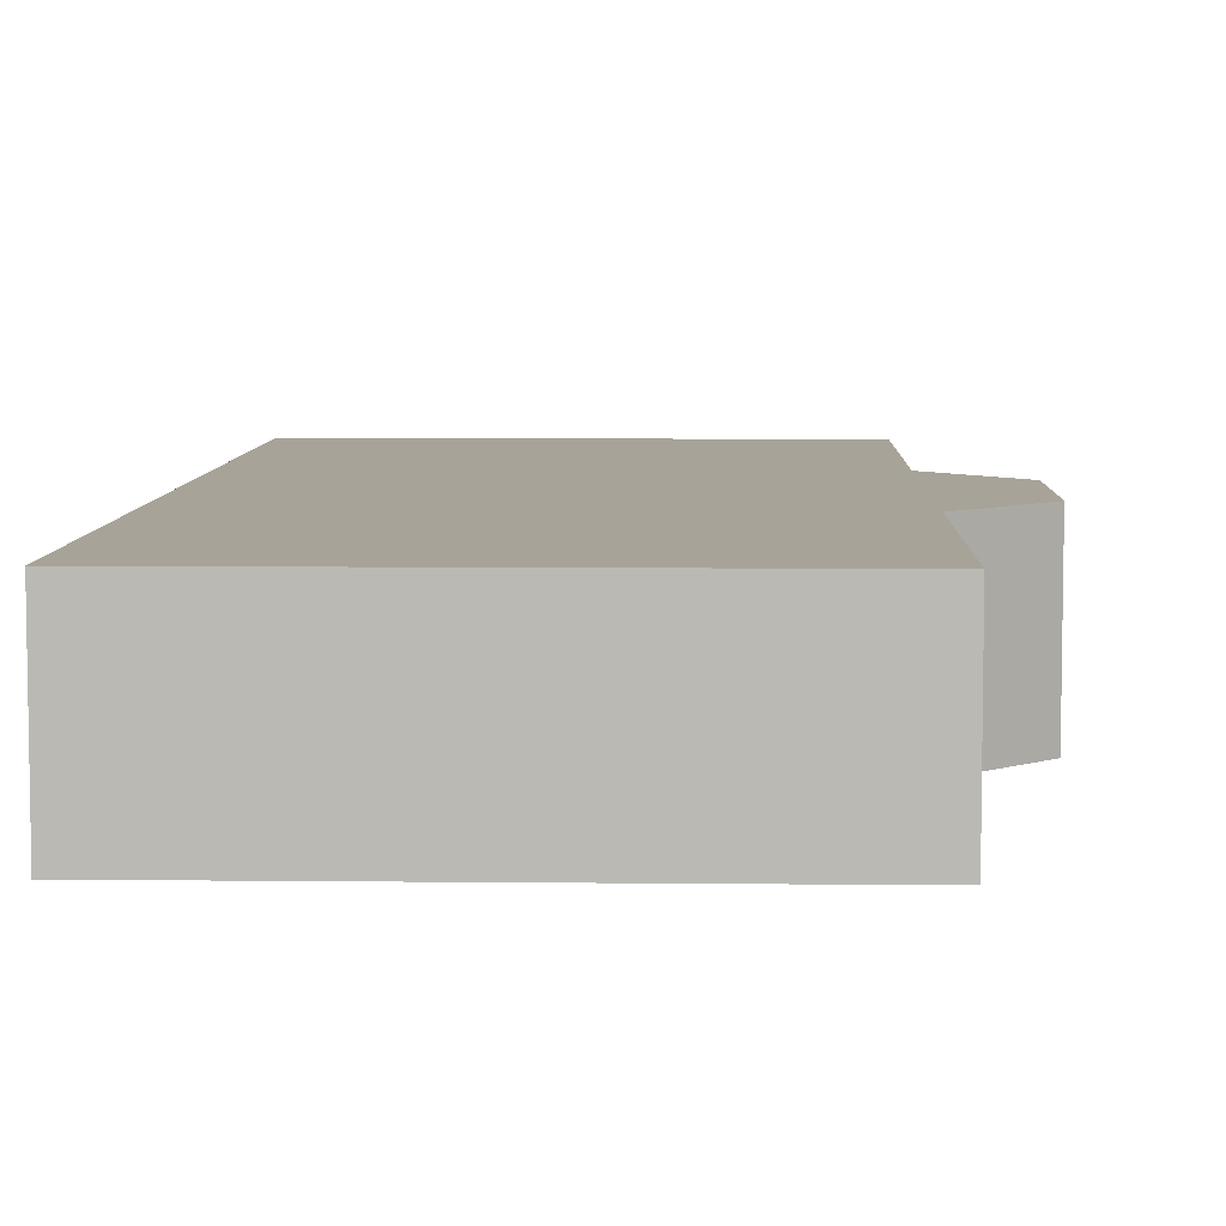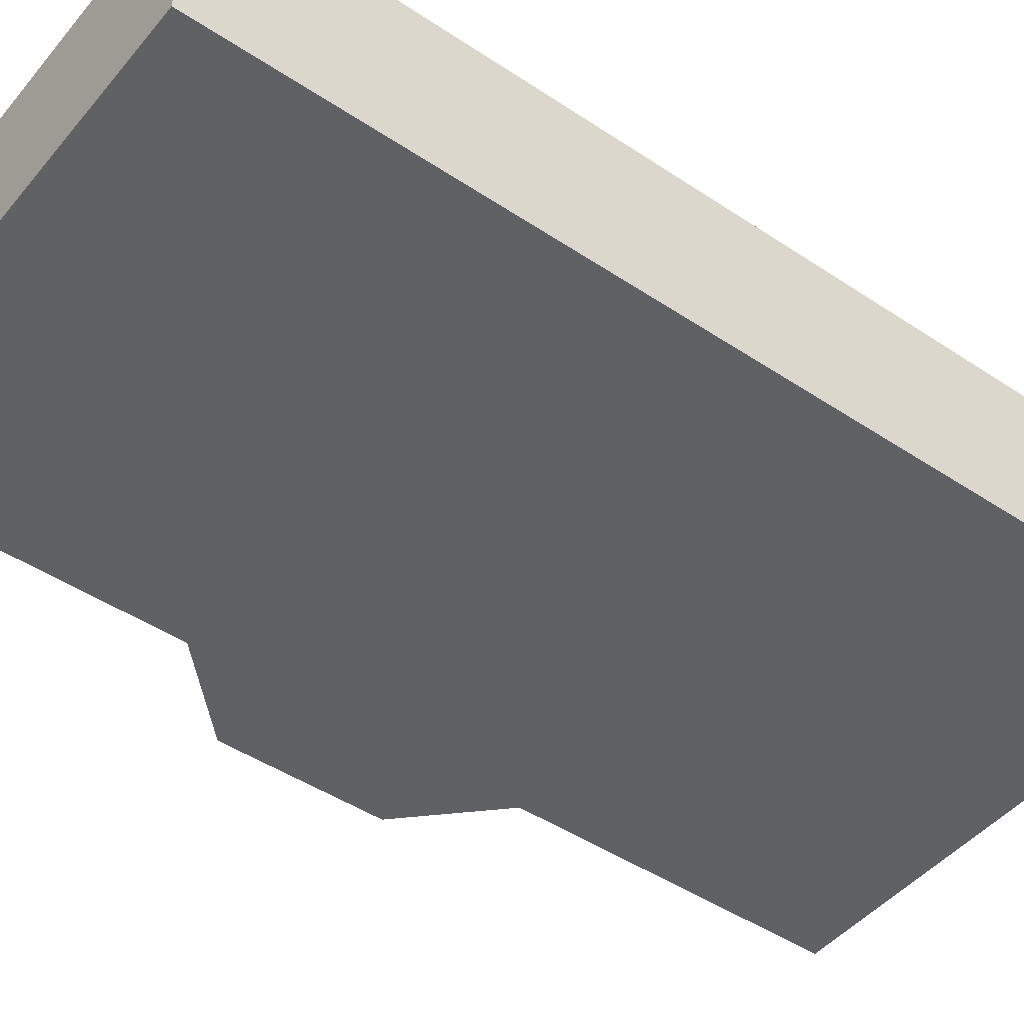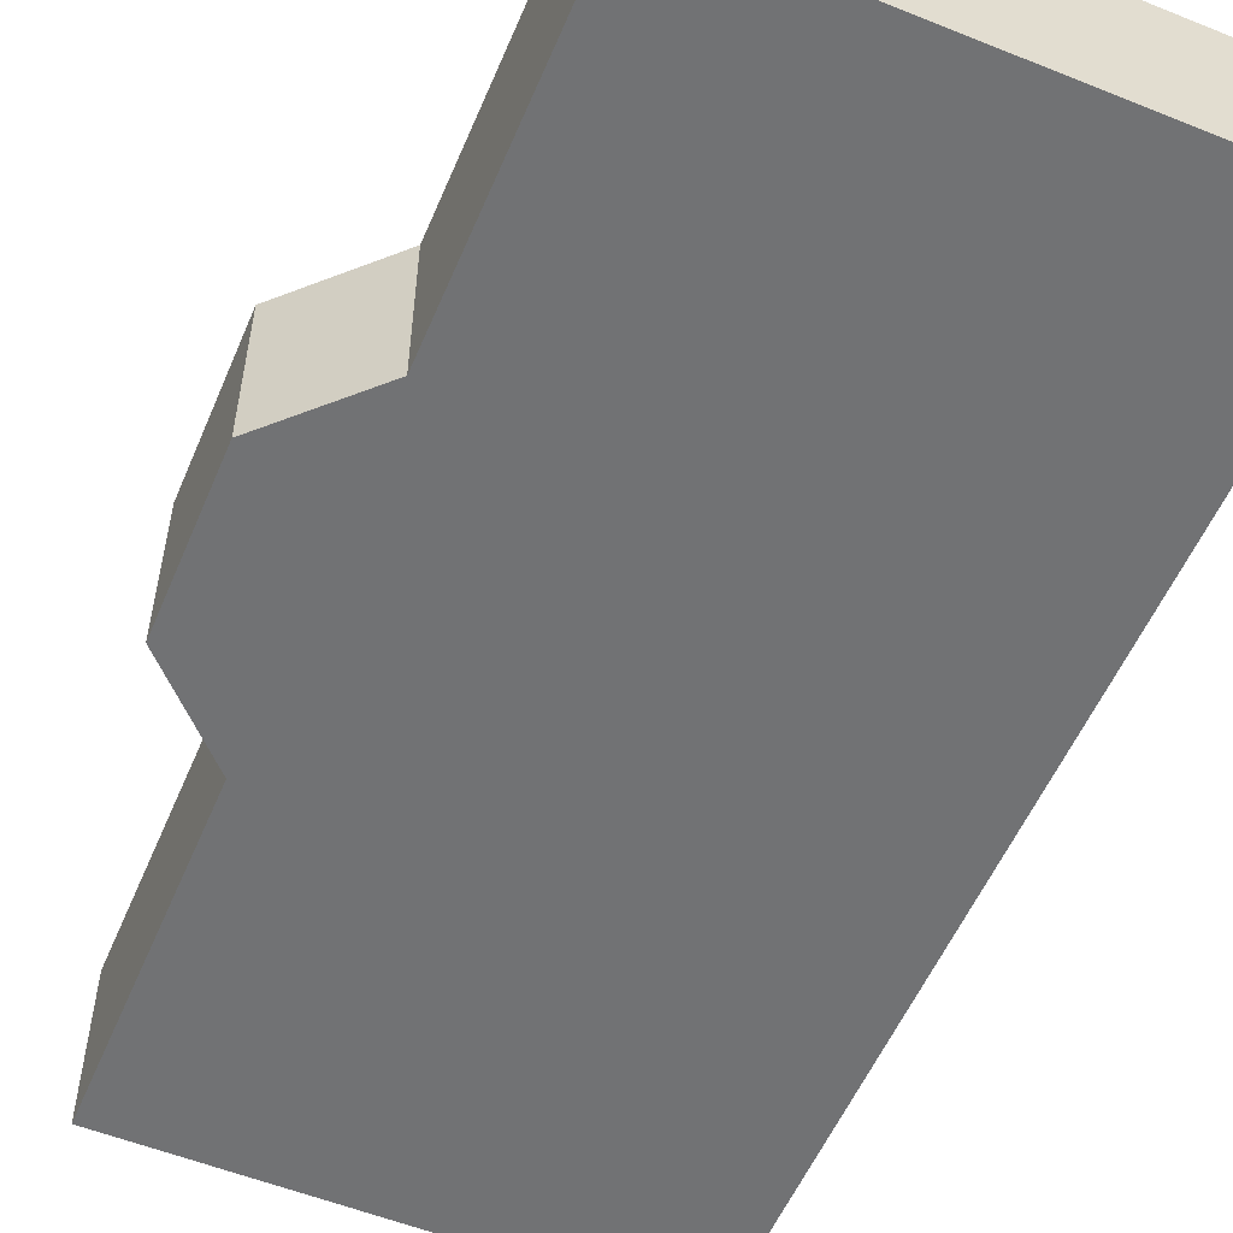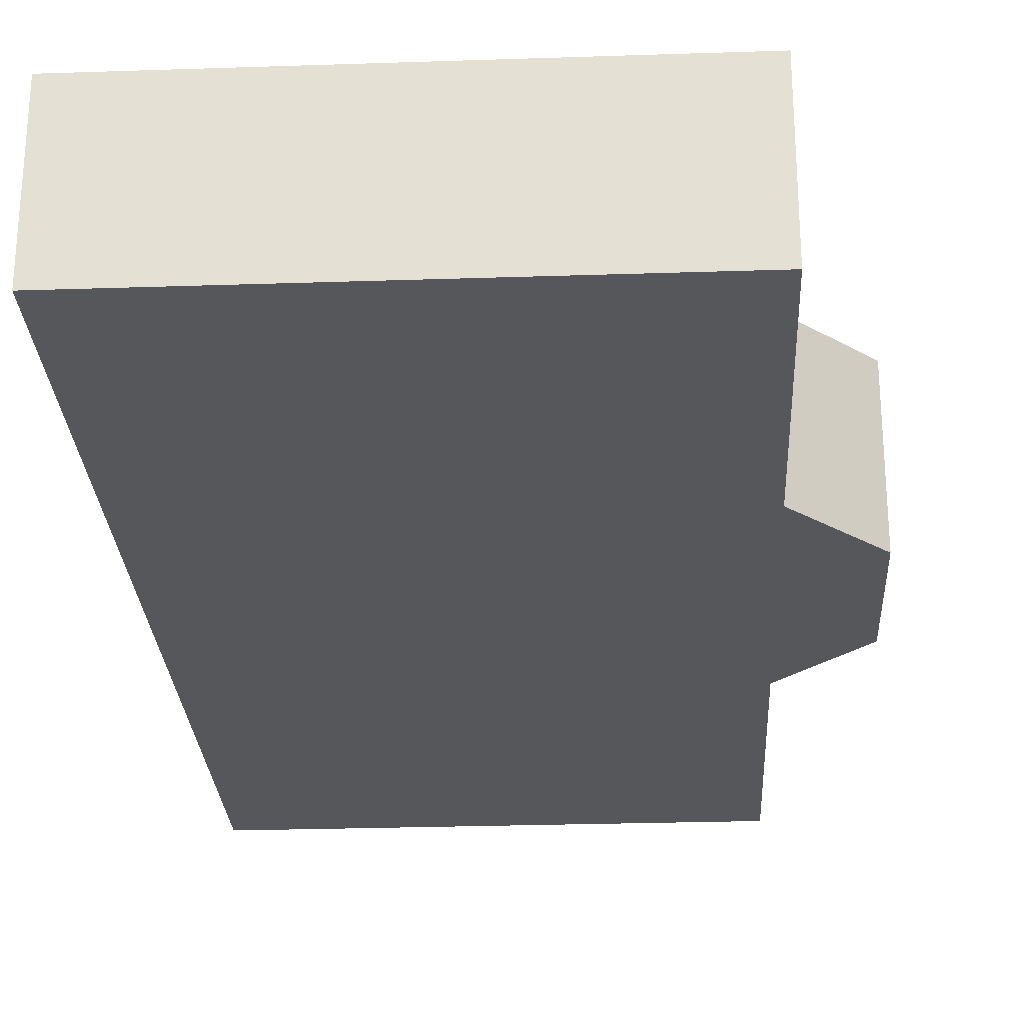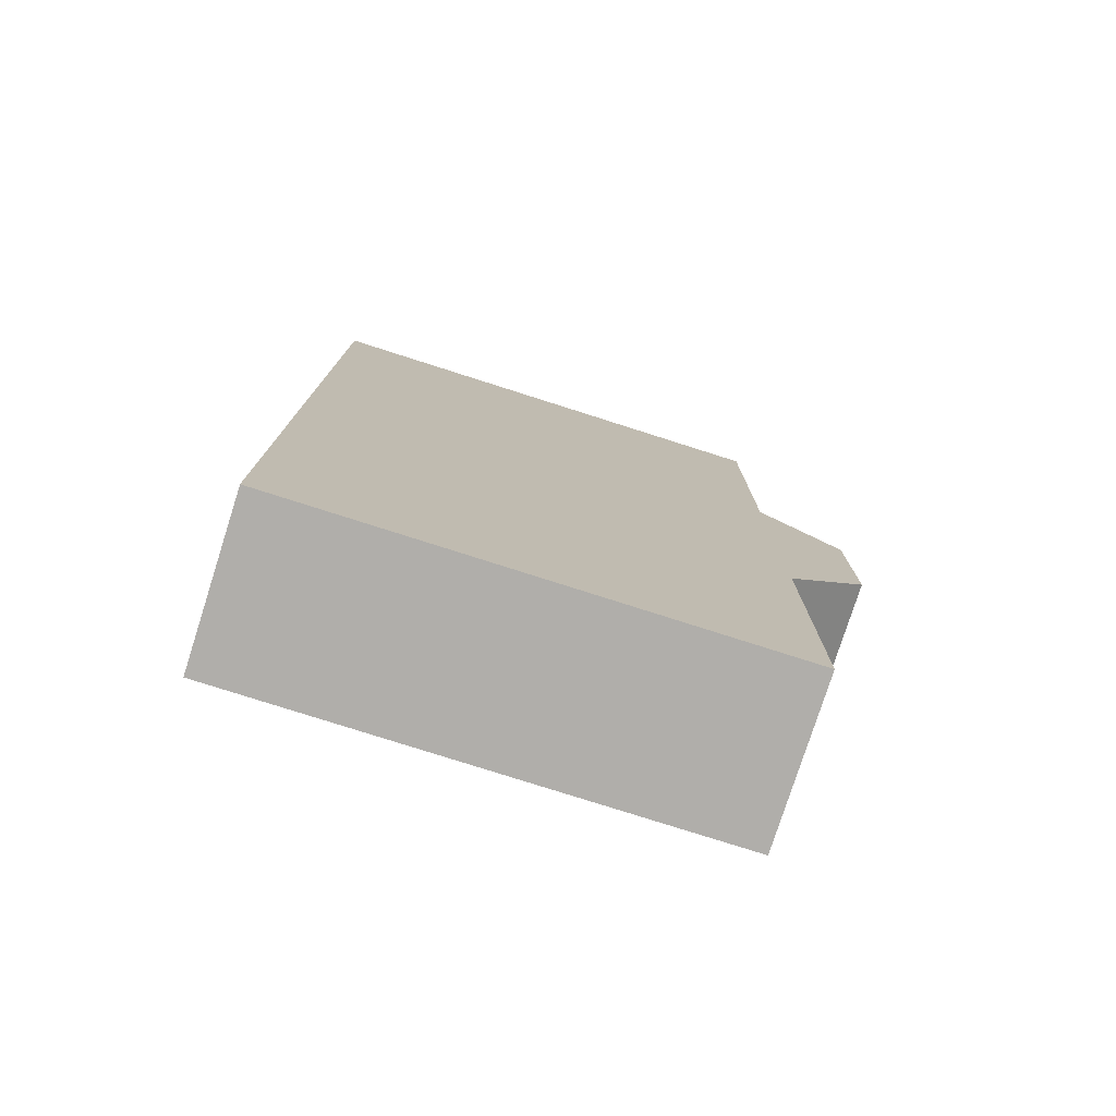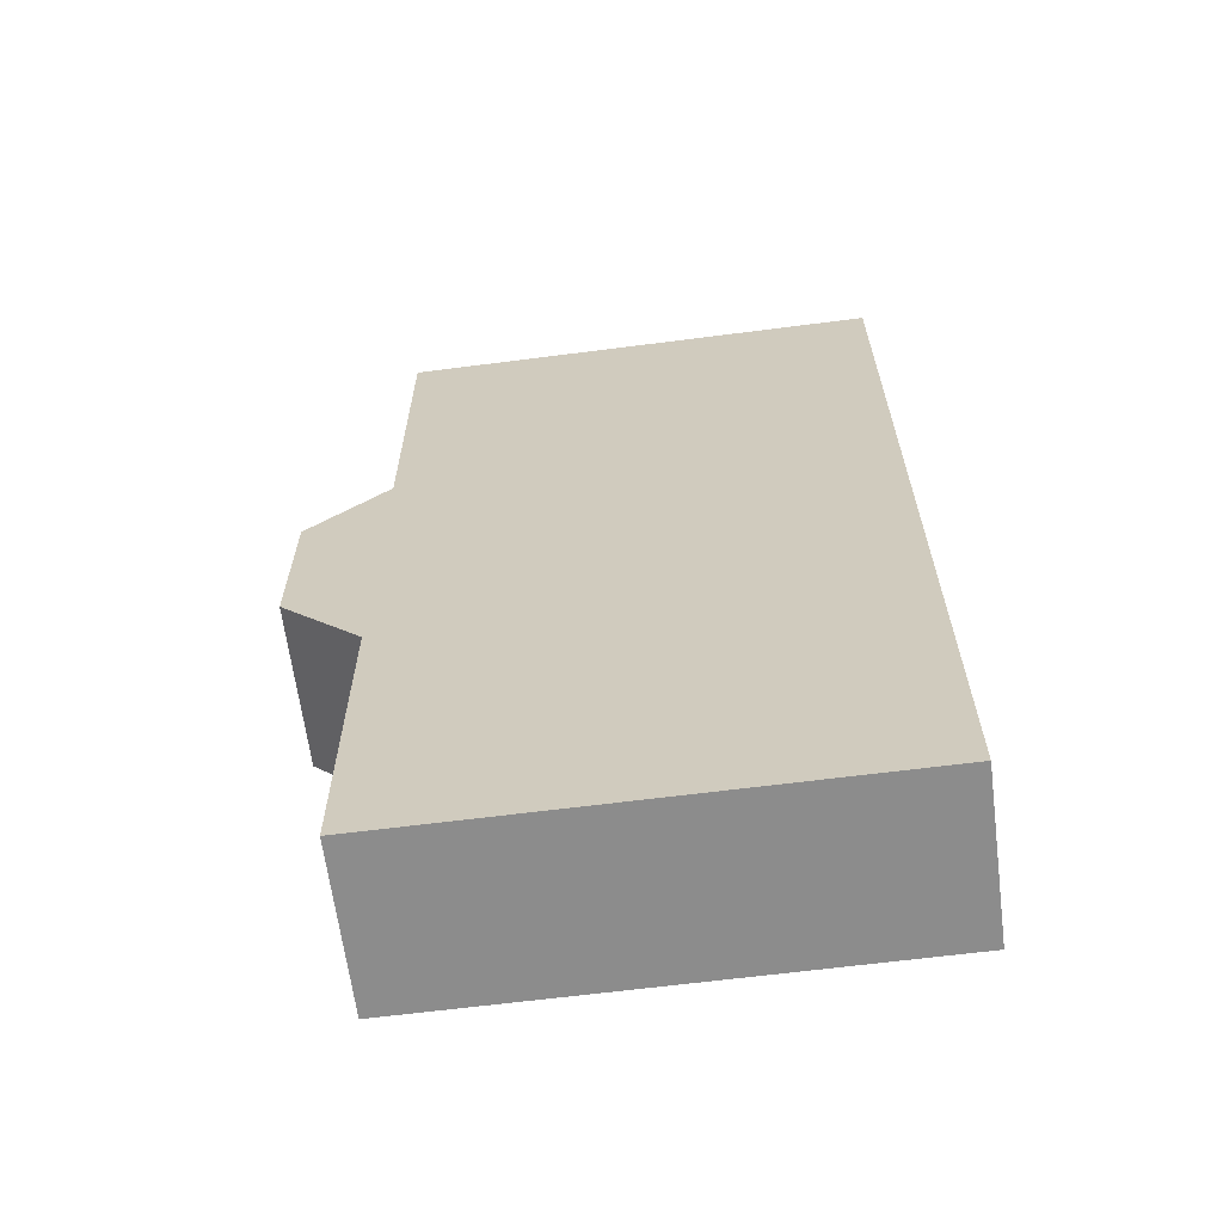
<metadata>
{"format":"obj","ext":"obj","renderer":"f3d","projection":"perspective","resolution":1024,"background":"white","views":[{"elev":6.8,"azim":1.8,"up":"+Z"},{"elev":-46.2,"azim":-127.3,"up":"+Z"},{"elev":-55.5,"azim":157.1,"up":"+Z"},{"elev":-26.4,"azim":3.0,"up":"+Z"},{"elev":-77.8,"azim":-17.7,"up":"+Y"},{"elev":-64.2,"azim":-172.6,"up":"+Y"}]}
</metadata>
<code>
o Default
v -0.75 1.5 0.25
v -0.75 1.5 -0.25
v 0.75 1.5 -0.2499
v 0.75 1.5 0.2501
v -0.75 -1.5 0.25
v 0.75 -0.5 0.25
v -0.75 -0.5 0.25
v 0.75 -1.5 0.25
v 0.75 -0.5 0.25
v 1 0.25 0.25
v 0.75 0.5 0.25
v 1 -0.25 0.25
v 1 -0.25 -0.25
v 0.75 0.5 -0.25
v 1 0.25 -0.25
v 0.75 -0.5 -0.25
v 0.75 -1.5 0.25
v 0.75 -0.5 -0.25
v 0.75 -0.5 0.25
v 0.75 -1.5 -0.25
v 0.75 0.5 0.25
v 0.75 1.5 -0.2499
v 0.75 1.5 0.2501
v 0.75 0.5 -0.25
v 1 -0.25 0.25
v 1 0.25 -0.25
v 1 0.25 0.25
v 1 -0.25 -0.25
v 1 0.25 0.25
v 0.75 0.5 -0.25
v 0.75 0.5 0.25
v 1 0.25 -0.25
v 0.75 -0.5 0.25
v 1 -0.25 -0.25
v 1 -0.25 0.25
v 0.75 -0.5 -0.25
v -0.75 -1.5 -0.25
v 0.75 -1.5 0.25
v -0.75 -1.5 0.25
v 0.75 -1.5 -0.25
v -0.75 -1.5 -0.25
v -0.75 1.5 0.25
v -0.75 1.5 -0.25
v -0.75 -1.5 0.25
v 0.75 -1.5 -0.25
v -0.75 -0.5 -0.25
v 0.75 -0.5 -0.25
v -0.75 -1.5 -0.25
v -0.75 0.5 0.25
v 0.75 1.5 0.2501
v -0.75 1.5 0.25
v 0.75 0.5 0.25
v -0.75 -0.5 0.25
v 0.75 0.5 0.25
v -0.75 0.5 0.25
v 0.75 -0.5 0.25
v 0.75 0.5 -0.25
v -0.75 1.5 -0.25
v 0.75 1.5 -0.2499
v -0.75 0.5 -0.25
v 0.75 -0.5 -0.25
v -0.75 0.5 -0.25
v 0.75 0.5 -0.25
v -0.75 -0.5 -0.25
g Scene
f 1 3 2
f 1 4 3
f 5 6 7
f 5 8 6
f 9 10 11
f 9 12 10
f 13 14 15
f 13 16 14
f 17 18 19
f 17 20 18
f 21 22 23
f 21 24 22
f 25 26 27
f 25 28 26
f 29 30 31
f 29 32 30
f 33 34 35
f 33 36 34
f 37 38 39
f 37 40 38
f 41 42 43
f 41 44 42
f 45 46 47
f 45 48 46
f 49 50 51
f 49 52 50
f 53 54 55
f 53 56 54
f 57 58 59
f 57 60 58
f 61 62 63
f 61 64 62

</code>
